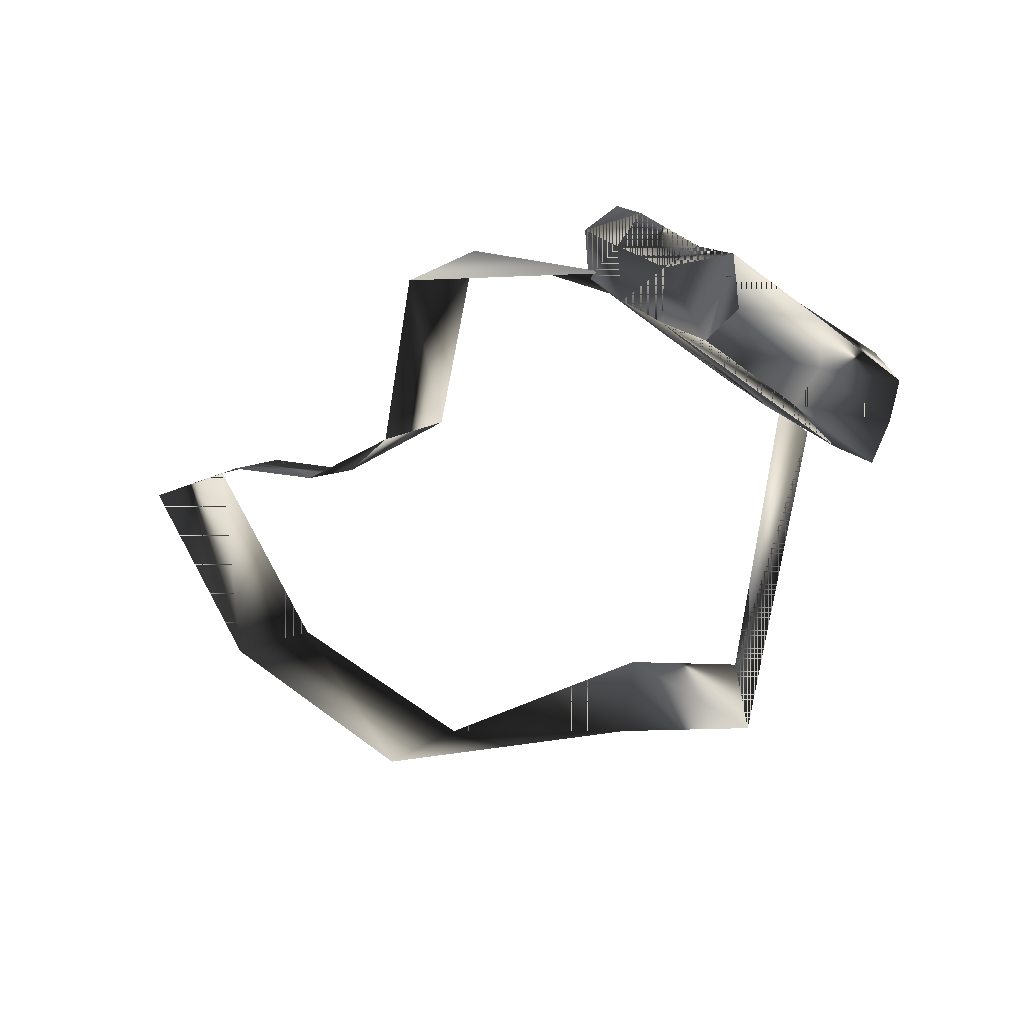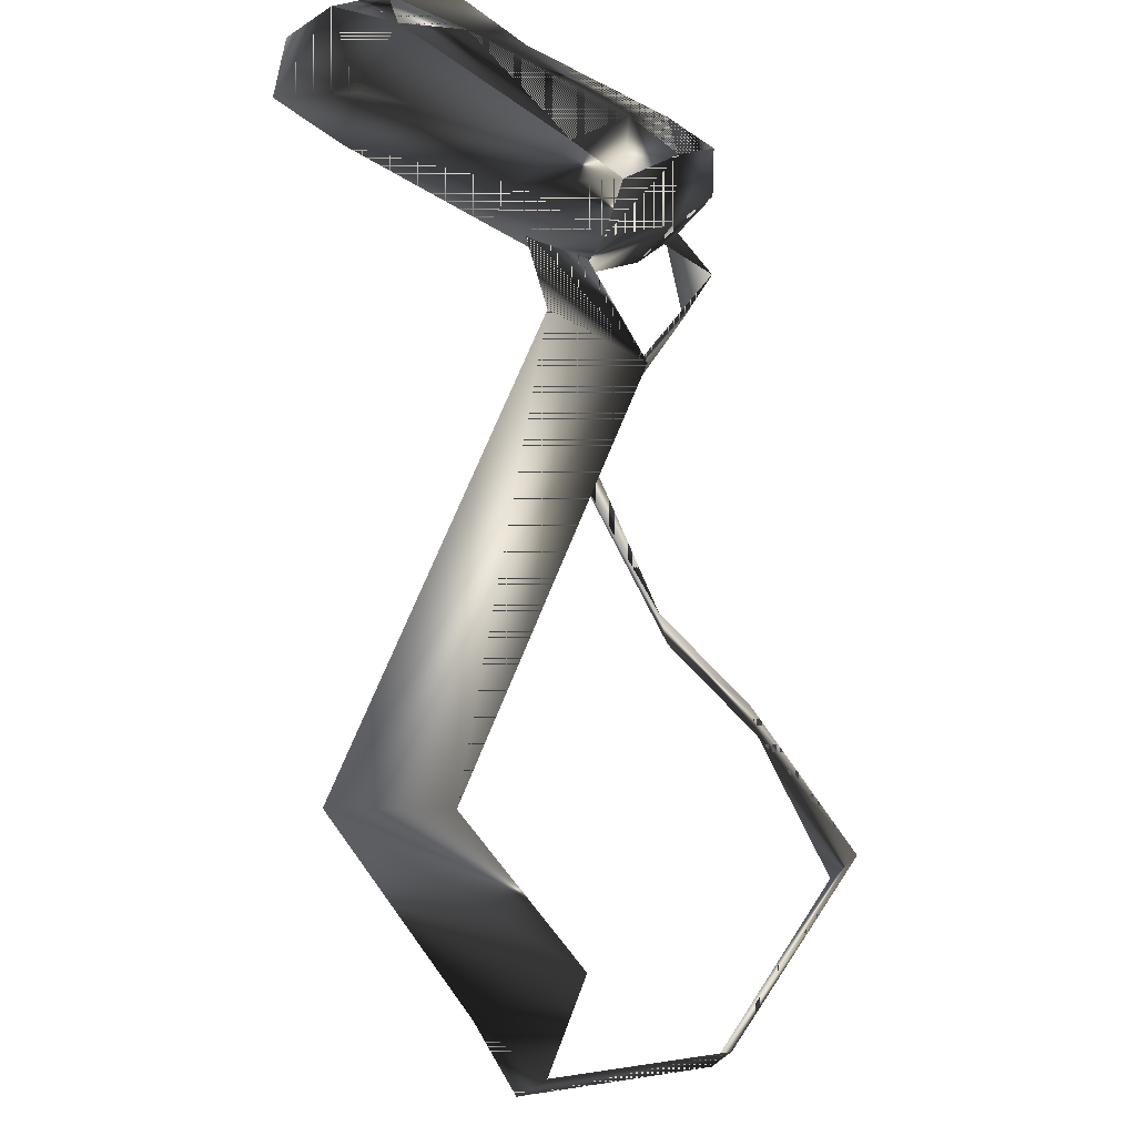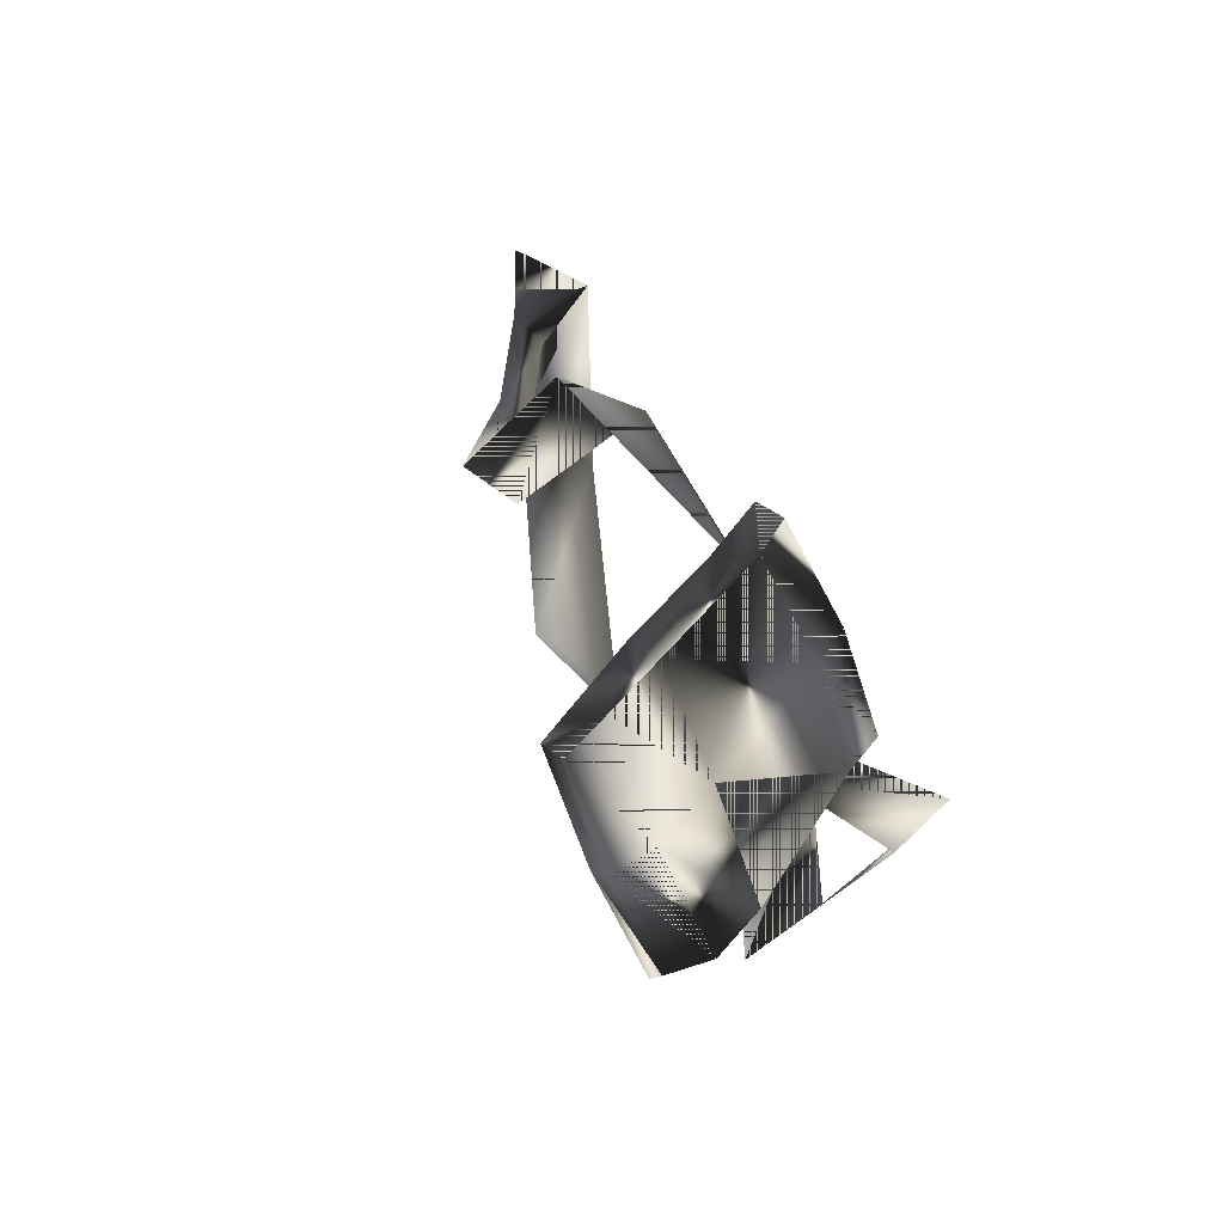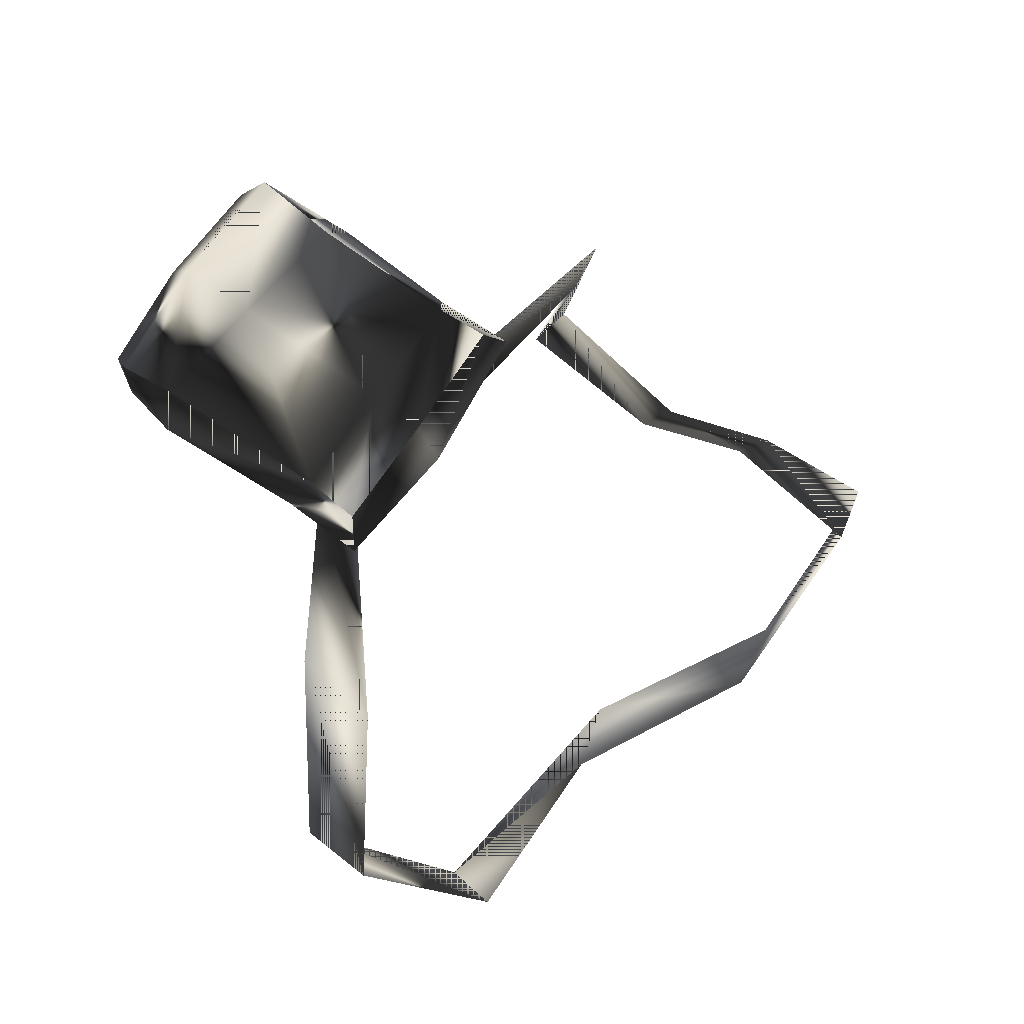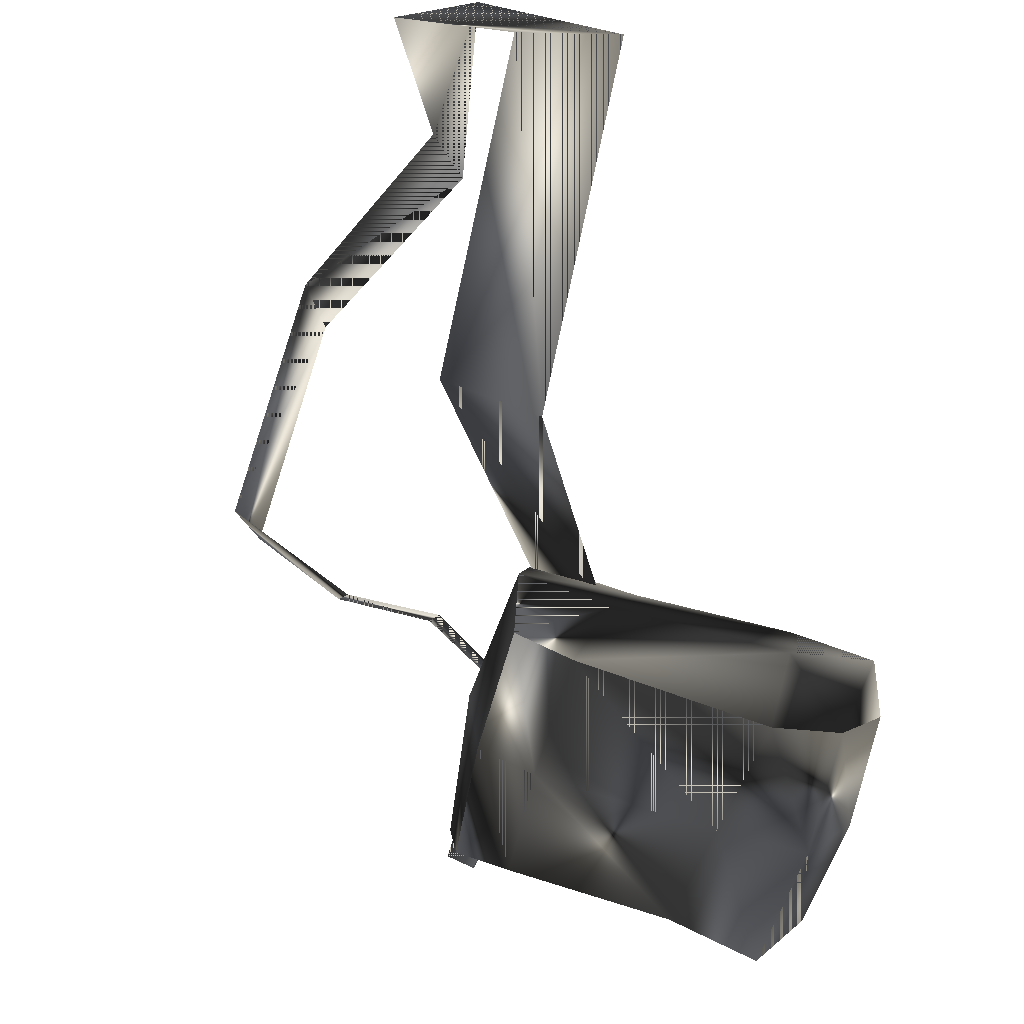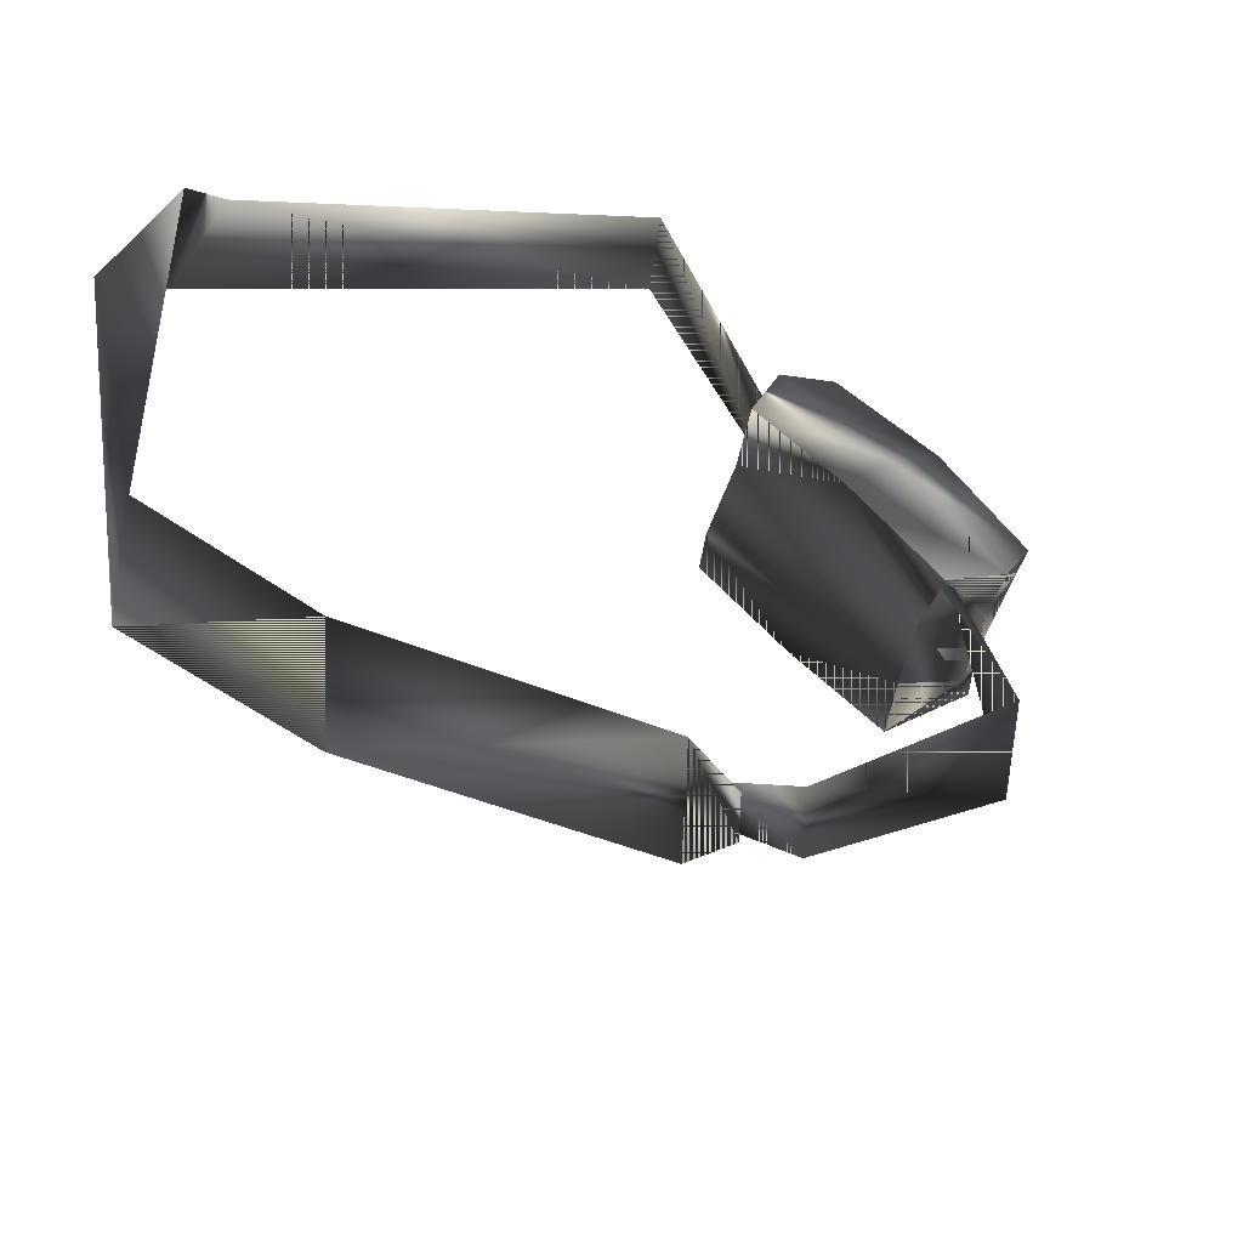
<metadata>
{"format":"obj","ext":"obj","renderer":"f3d","projection":"perspective","resolution":1024,"background":"white","views":[{"elev":42.3,"azim":-109.3,"up":"+Y"},{"elev":64.1,"azim":11.5,"up":"+Z"},{"elev":69.9,"azim":-49.9,"up":"+Y"},{"elev":40.0,"azim":33.1,"up":"+Y"},{"elev":71.4,"azim":178.6,"up":"+Z"},{"elev":-31.8,"azim":62.6,"up":"+Z"}]}
</metadata>
<code>
g SM_rangertommybelt
v 11.33 20.74 8.922
v 10.33 17.22 7.01
v 11.33 20.74 8.922
v 8.695 13.37 16.75
v 10.33 17.22 7.01
v 7.686 9.833 14.84
v 8.695 13.37 16.75
v 7.686 9.833 14.84
v 8.695 13.37 16.75
v 11.33 20.74 8.922
v 7.686 9.833 14.84
v 10.33 17.22 7.01
v 9.573 -19.26 10.03
v 11.99 -17.86 -0.6883
v 4.987 11.7 14.65
v 22.95 -1.769 -11.73
v 12.75 5.406 -8.533
v 9.616 15.37 9.719
v 9.521 17.87 7.869
v 18.24 -12.49 -12.71
v 7.403 11.18 14.85
v 22.02 -1.561 -15.89
v 13.44 -17.34 12.19
v 19 -13.01 -8.161
v 12.22 5.782 -6.215
v 11.86 19.33 1.109
v 10.59 -17.57 -5.253
v 11.47 3.55 19.97
v 3.157 -14.31 15.64
v 7.365 5.178 19.72
v 10.71 19.16 -2.851
v -2.776 22.34 7.919
v -2.776 22.34 7.919
v -5.879 14.74 16.15
v -5.879 14.74 16.15
v -1.045 25.79 9.876
v -1.045 25.79 9.876
v 16.92 3.62 -9.495
v 17.52 3.146 -11.85
v -4.148 18.19 18.11
v -4.148 18.19 18.11
v 8.011 -13.85 16.88
v 7.121 11.94 -5.53
v 7.256 12.14 -2.372
v 7.986 18.53 13.55
v -3.087 24.09 9.384
v -3.087 24.09 9.384
v 8.438 10.77 16.43
v 8.438 10.77 16.43
v 11.6 19.42 7.248
v 11.6 19.42 7.248
v -5.882 17.24 16.8
v -5.882 17.24 16.8
v -2.322 14.7 17.56
v -1.354 17.9 18.15
v -1.354 17.9 18.15
v 10.61 14.69 11.94
v 2.532 23 7.925
v 0.6689 21.1 13.95
v 2.489 23.92 9.6
v 2.489 23.92 9.6
v 10.3 17.27 13.2
v 10.3 17.27 13.2
v -4.867 20.82 13.12
v 1.624 20.32 7.557
v 1.624 20.32 7.557
v 9.422 13.19 11.03
v 9.422 13.19 11.03
v -2.98 22.14 14.02
v -2.682 13.36 15.74
v -2.682 13.36 15.74
v -4.71 18.69 12.06
v 6.342 14.62 16.92
v 6.342 14.62 16.92
v 4.675 12.33 16.66
v 3.631 11.35 14.93
v 3.631 11.35 14.93
v 9.112 21.64 9.356
v 9.112 21.64 9.356
v 6.401 18.36 7.366
v 6.401 18.36 7.366
v 7.994 20.69 7.64
f 57 51 3
f 3 62 57
f 66 81 77
f 77 71 66
f 14 23 13
f 14 13 27
f 44 31 26
f 26 31 19
f 16 20 22
f 24 14 27
f 42 30 29
f 38 39 17
f 23 42 29
f 16 24 20
f 38 17 25
f 18 26 19
f 24 27 20
f 21 15 28
f 23 29 13
f 28 15 30
f 25 17 43
f 45 79 61
f 60 78 82
f 54 75 73
f 56 59 69
f 82 58 60
f 33 72 64
f 16 39 38
f 16 22 39
f 75 54 70
f 64 53 41
f 28 30 42
f 44 43 31
f 25 43 44
f 59 56 74
f 79 45 63
f 36 32 46
f 41 69 64
f 70 76 75
f 6 67 57
f 58 82 80
f 51 57 67
f 53 64 72
f 34 40 52
f 73 55 54
f 54 40 34
f 40 54 55
f 69 41 56
f 48 57 62
f 57 48 6
f 58 32 36
f 80 65 58
f 74 45 59
f 61 59 45
f 36 60 58
f 59 61 37
f 9 63 45
f 62 4 48
f 47 64 69
f 64 47 33
f 32 58 65
f 66 72 33
f 67 5 51
f 68 77 81
f 69 37 47
f 37 69 59
f 34 70 54
f 72 66 71
f 72 35 53
f 71 35 72
f 7 73 75
f 45 74 9
f 75 49 7
f 49 75 76
f 76 8 49
f 77 68 11
f 78 1 50
f 63 10 79
f 2 80 82
f 81 12 68
f 50 82 78
f 82 50 2
f 3 51 57
f 57 62 3
f 77 81 66
f 66 71 77
f 13 23 14
f 27 13 14
f 26 31 44
f 19 31 26
f 22 20 16
f 27 14 24
f 29 30 42
f 17 39 38
f 29 42 23
f 20 24 16
f 25 17 38
f 19 26 18
f 20 27 24
f 28 15 21
f 13 29 23
f 30 15 28
f 43 17 25
f 61 79 45
f 82 78 60
f 73 75 54
f 69 59 56
f 60 58 82
f 64 72 33
f 38 39 16
f 39 22 16
f 70 54 75
f 41 53 64
f 42 30 28
f 31 43 44
f 44 43 25
f 74 56 59
f 63 45 79
f 46 32 36
f 64 69 41
f 75 76 70
f 57 67 6
f 80 82 58
f 67 57 51
f 72 64 53
f 52 40 34
f 54 55 73
f 34 40 54
f 55 54 40
f 56 41 69
f 62 57 48
f 6 48 57
f 36 32 58
f 58 65 80
f 59 45 74
f 45 59 61
f 58 60 36
f 37 61 59
f 45 63 9
f 48 4 62
f 69 64 47
f 33 47 64
f 65 58 32
f 33 72 66
f 51 5 67
f 81 77 68
f 47 37 69
f 59 69 37
f 54 70 34
f 71 66 72
f 53 35 72
f 72 35 71
f 75 73 7
f 9 74 45
f 7 49 75
f 76 75 49
f 49 8 76
f 11 68 77
f 50 1 78
f 79 10 63
f 82 80 2
f 68 12 81
f 78 82 50
f 2 50 82

</code>
